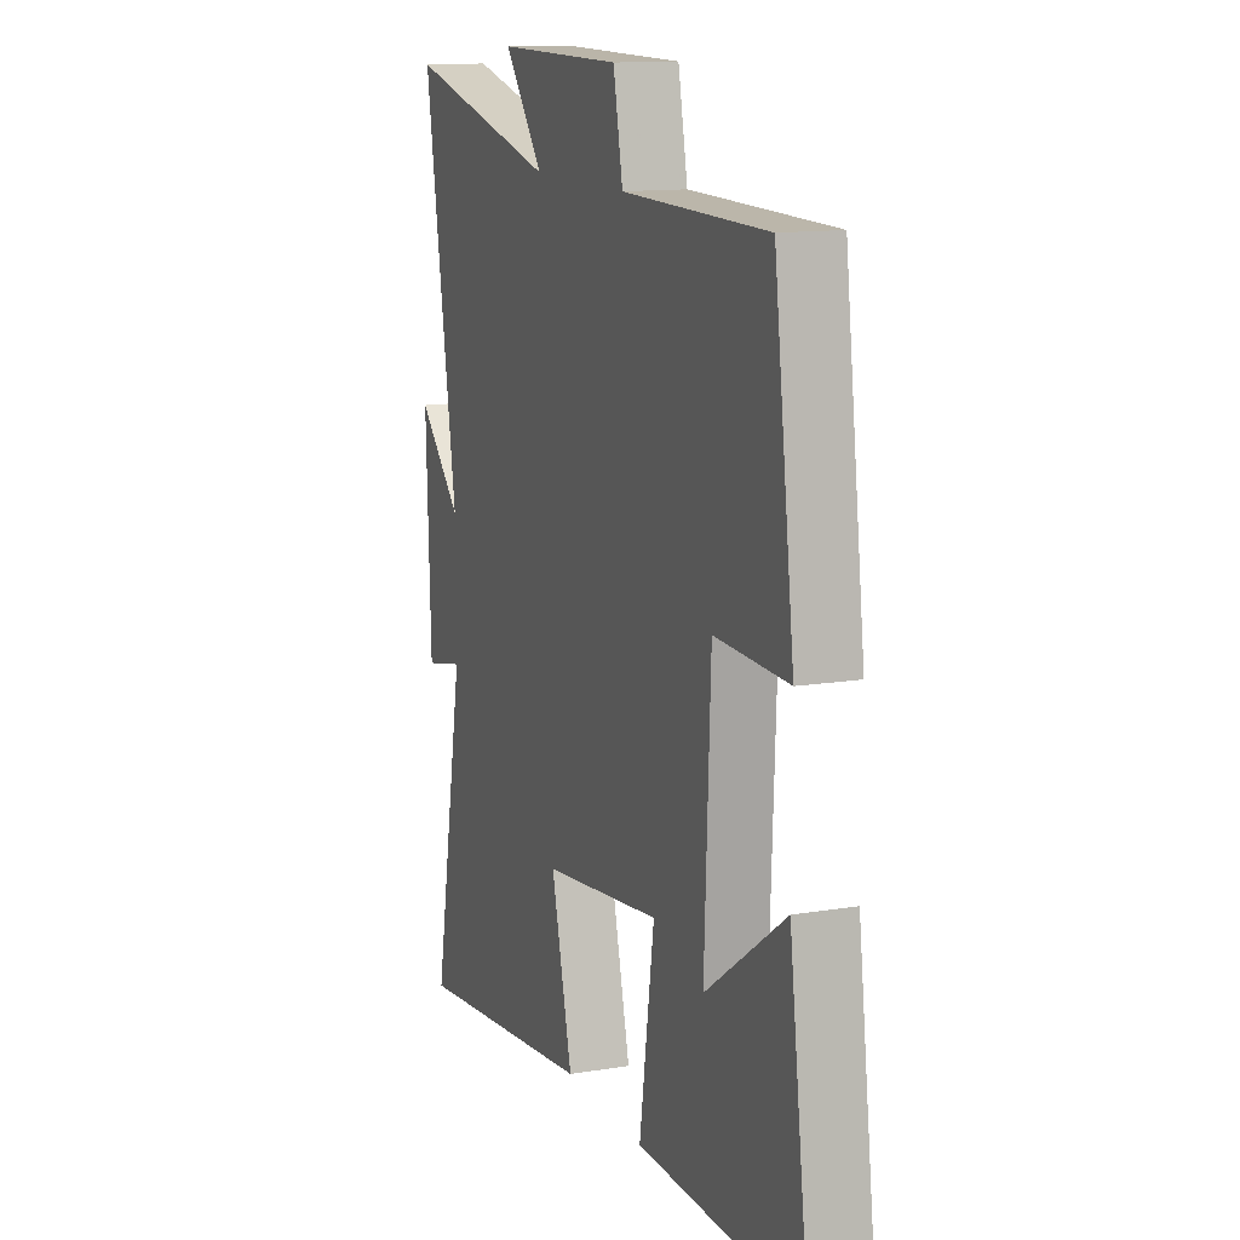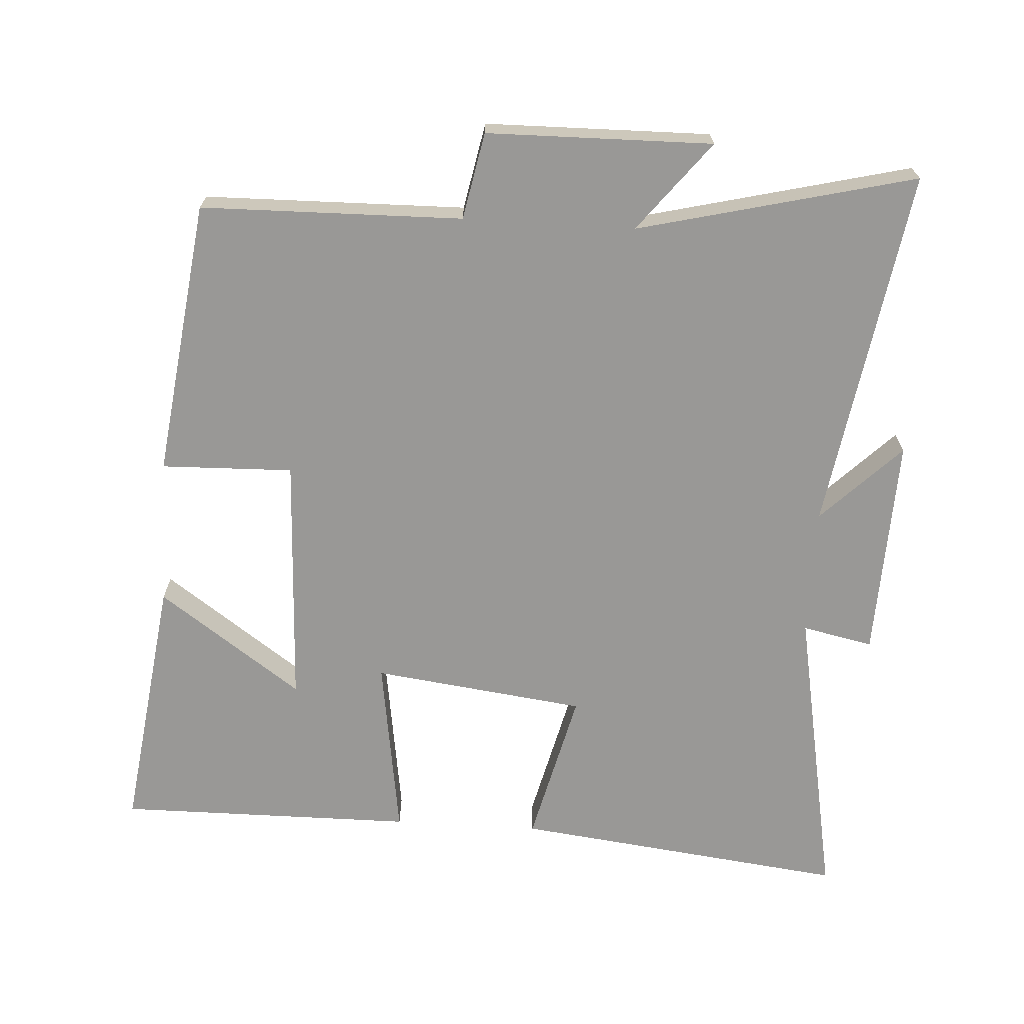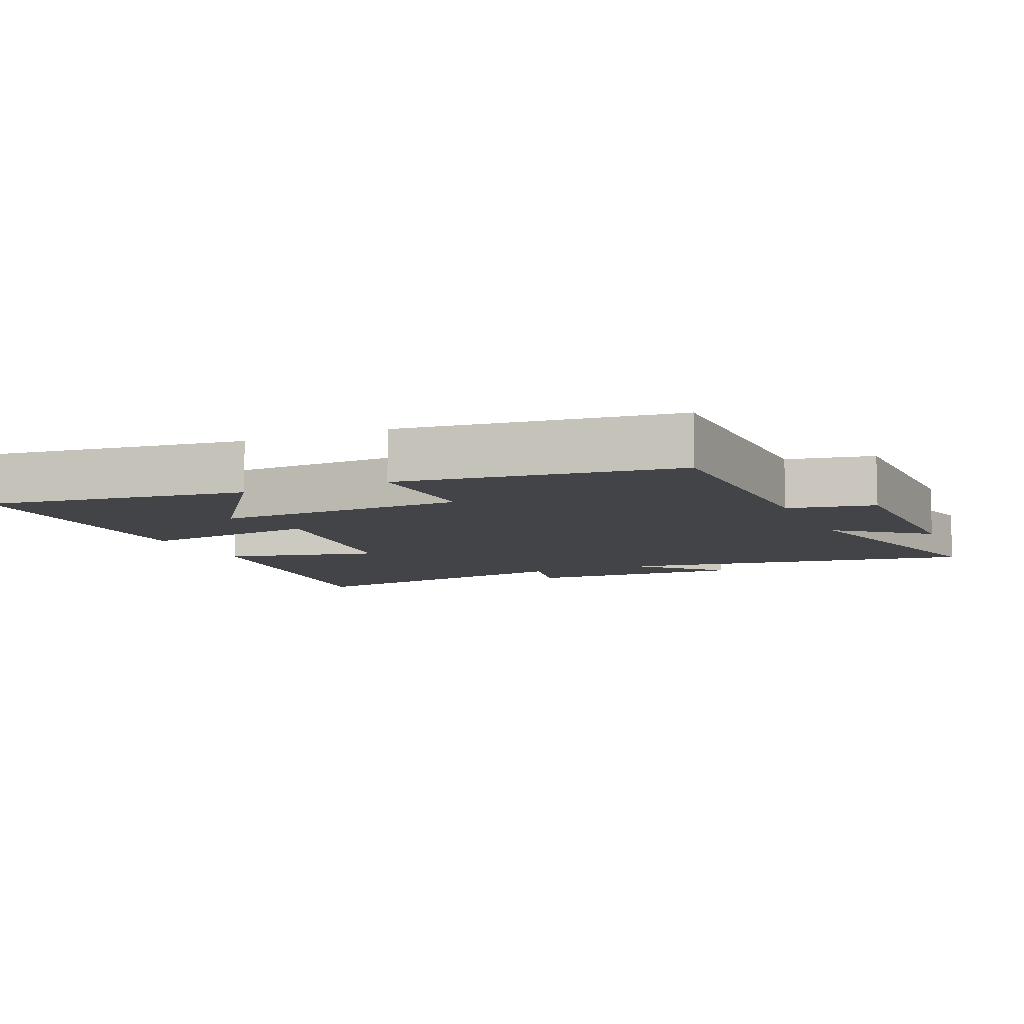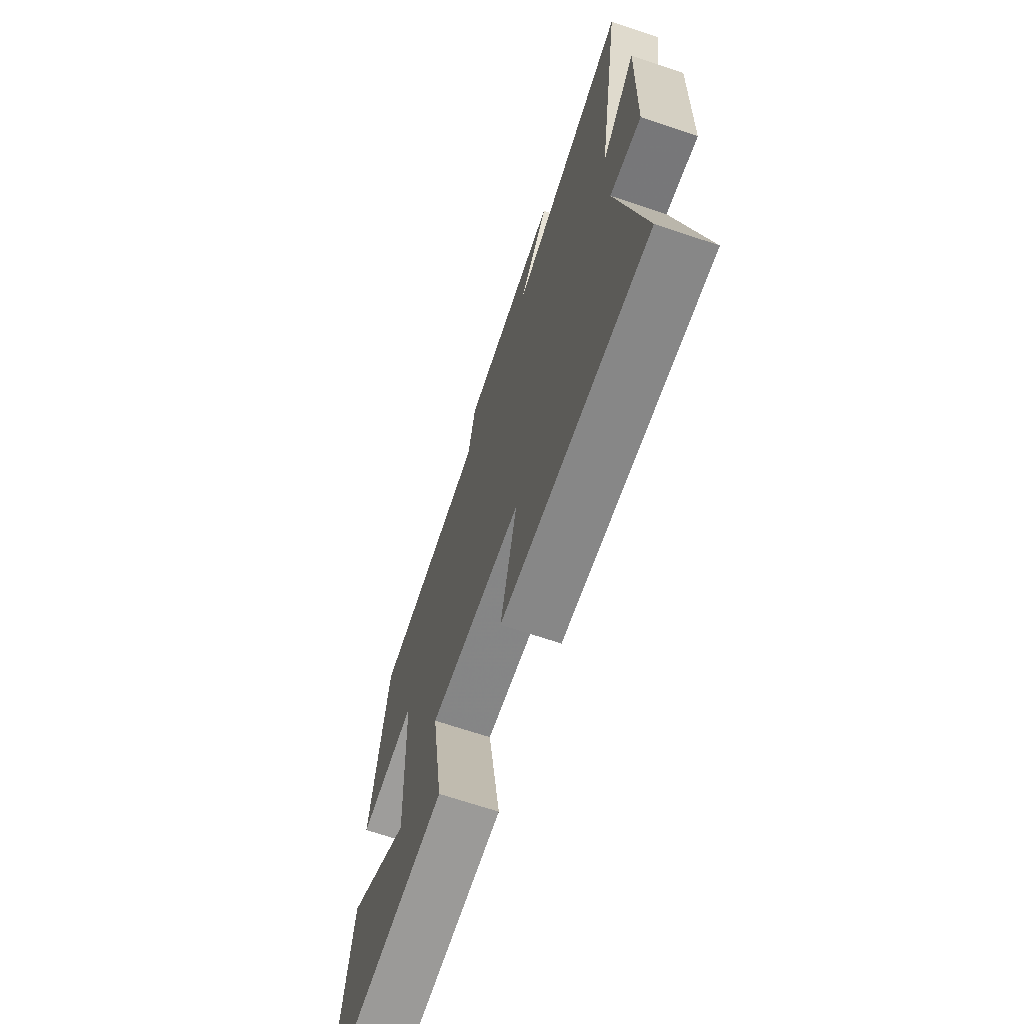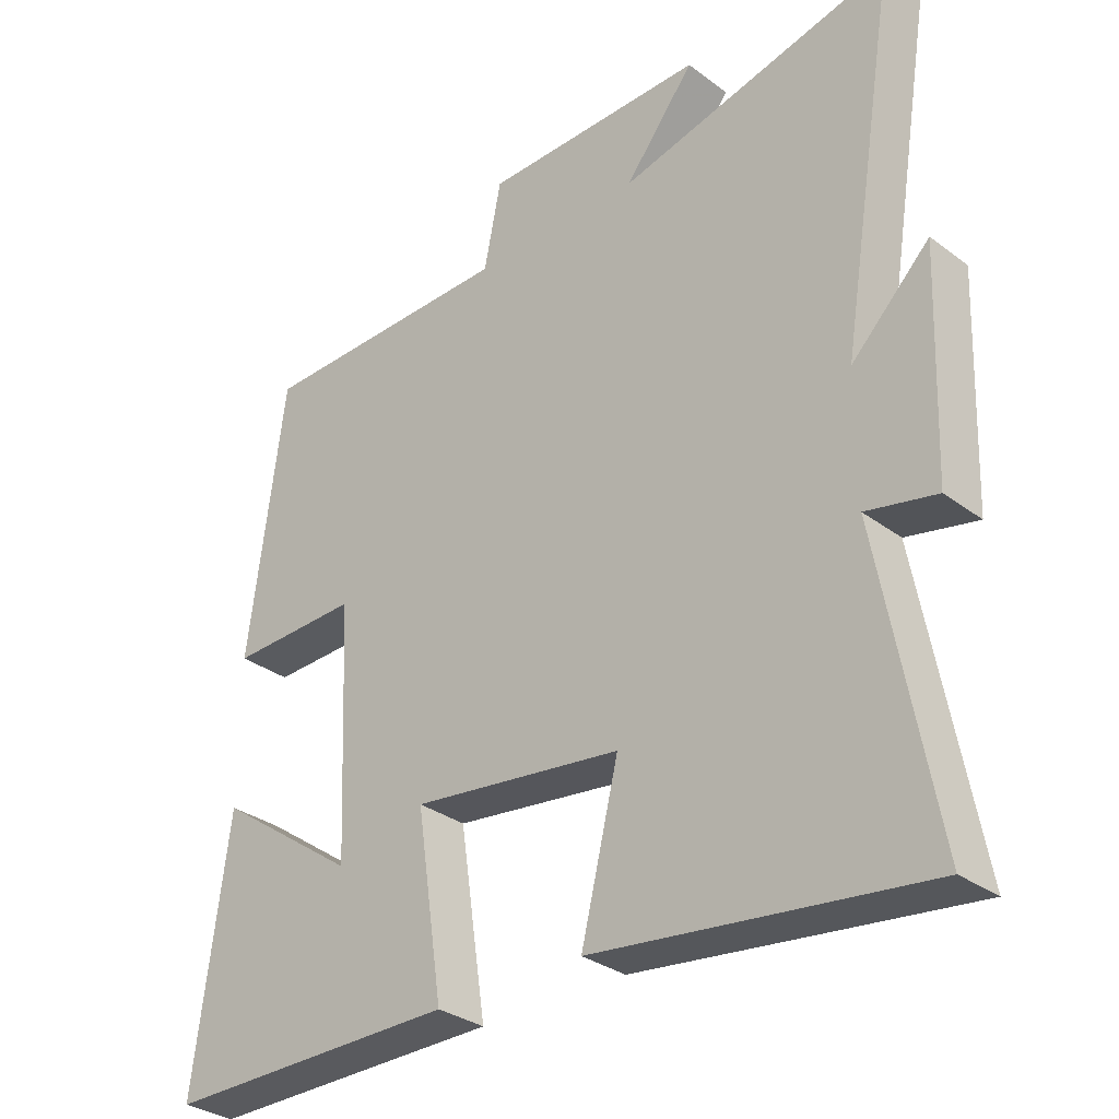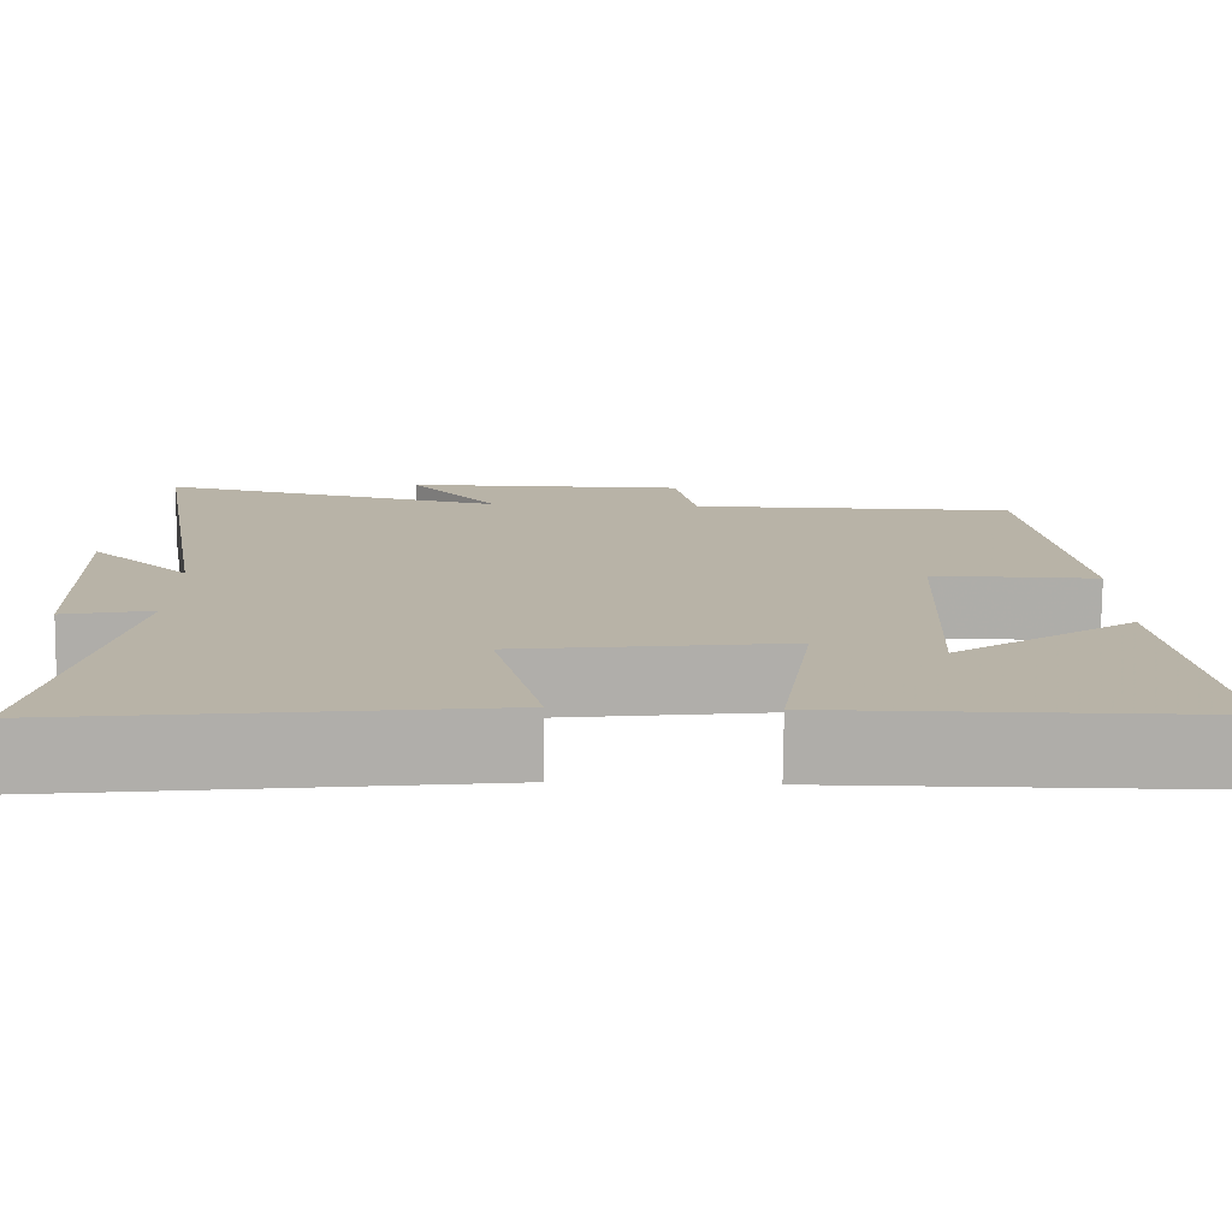
<metadata>
{"format":"obj","ext":"obj","renderer":"f3d","projection":"perspective","resolution":1024,"background":"white","views":[{"elev":13.0,"azim":-110.8,"up":"+Z"},{"elev":-68.6,"azim":-3.4,"up":"+Y"},{"elev":-8.3,"azim":-66.3,"up":"+Y"},{"elev":-69.2,"azim":71.5,"up":"+Z"},{"elev":-31.4,"azim":43.4,"up":"+Z"},{"elev":-77.4,"azim":179.4,"up":"+Z"}]}
</metadata>
<code>
v 0.586 0.07 0.598
v 0.5 0.07 0.07
v 0.615 0.07 0.184
v 0.603 0.07 -0.14
v 0.5 0.07 -0.118
v 0.582 0.07 -0.559
v 0.097 0.07 -0.5
v 0.152 0.07 -0.275
v -0.158 0.07 -0.235
v -0.119 0.07 -0.5
v -0.551 0.07 -0.502
v -0.5 0.07 -0.124
v -0.292 0.07 -0.271
v -0.308 0.07 0.097
v -0.5 0.07 0.092
v -0.447 0.07 0.494
v -0.067 0.07 0.5
v -0.042 0.07 0.626
v 0.286 0.07 0.63
v 0.183 0.07 0.5
v 0.586 0 0.598
v 0.5 0 0.07
v 0.615 0 0.184
v 0.603 0 -0.14
v 0.5 0 -0.118
v 0.582 0 -0.559
v 0.097 0 -0.5
v 0.152 0 -0.275
v -0.158 0 -0.235
v -0.119 0 -0.5
v -0.551 0 -0.502
v -0.5 0 -0.124
v -0.292 0 -0.271
v -0.308 0 0.097
v -0.5 0 0.092
v -0.447 0 0.494
v -0.067 0 0.5
v -0.042 0 0.626
v 0.286 0 0.63
v 0.183 0 0.5
f 17 18 19 20
f 16 17 20
f 15 16 20
f 14 15 20
f 20 1 2
f 14 20 2
f 13 14 2
f 10 11 12 13
f 9 10 13
f 9 13 2
f 8 9 2
f 5 6 7 8
f 5 8 2 3
f 3 4 5
f 40 39 38 37
f 40 37 36
f 40 36 35
f 40 35 34
f 22 21 40
f 22 40 34
f 22 34 33
f 33 32 31 30
f 33 30 29
f 22 33 29
f 22 29 28
f 28 27 26 25
f 23 22 28 25
f 25 24 23
f 1 21 22 2
f 2 22 23 3
f 3 23 24 4
f 4 24 25 5
f 5 25 26 6
f 6 26 27 7
f 7 27 28 8
f 8 28 29 9
f 9 29 30 10
f 10 30 31 11
f 11 31 32 12
f 12 32 33 13
f 13 33 34 14
f 14 34 35 15
f 15 35 36 16
f 16 36 37 17
f 17 37 38 18
f 18 38 39 19
f 19 39 40 20
f 20 40 21 1

</code>
